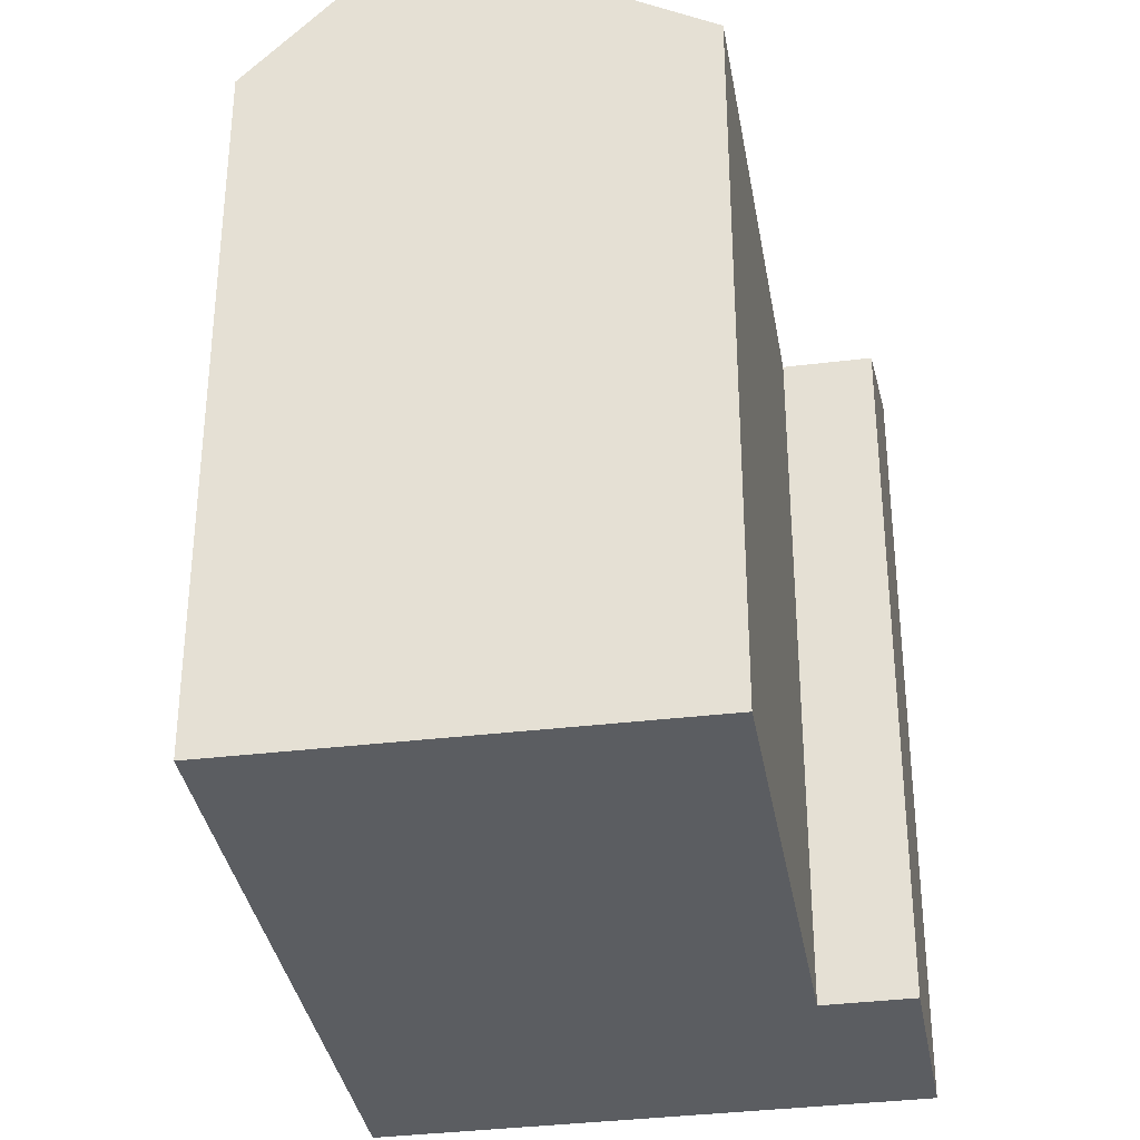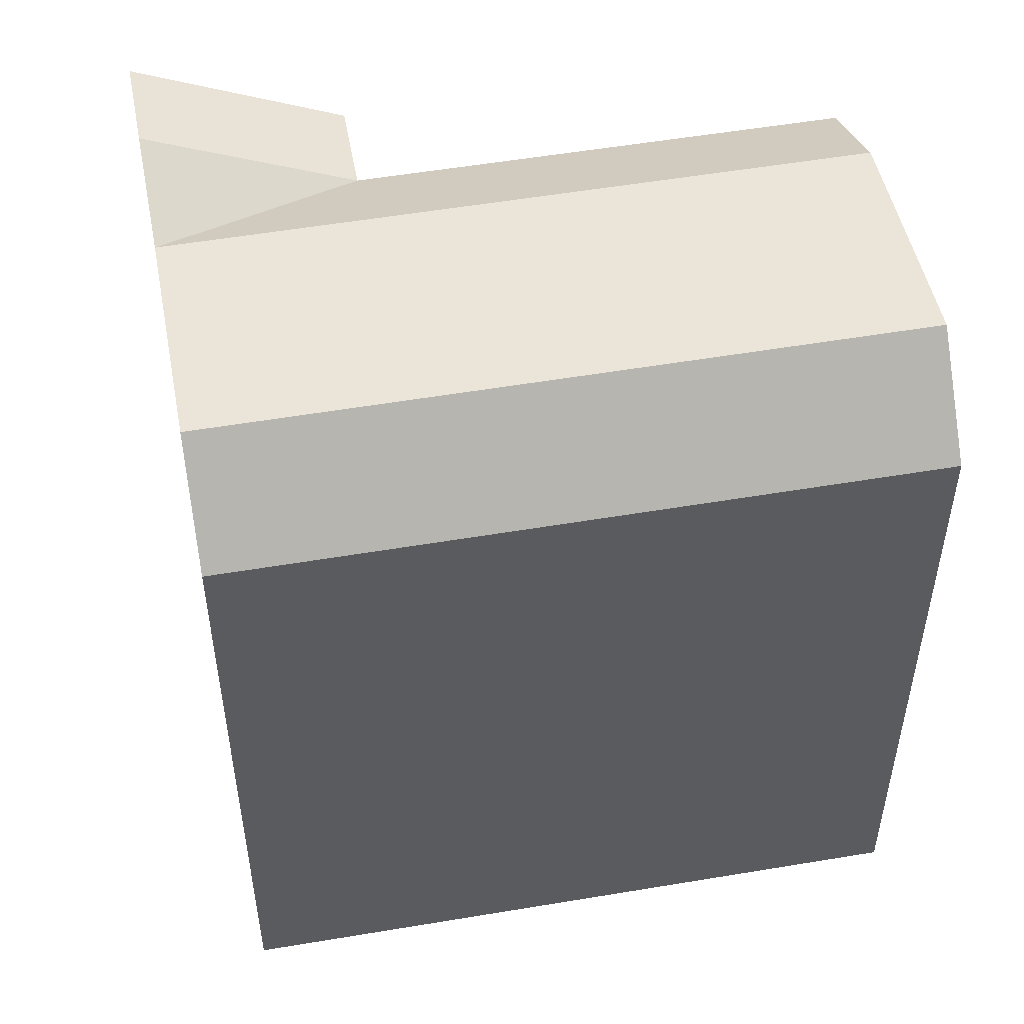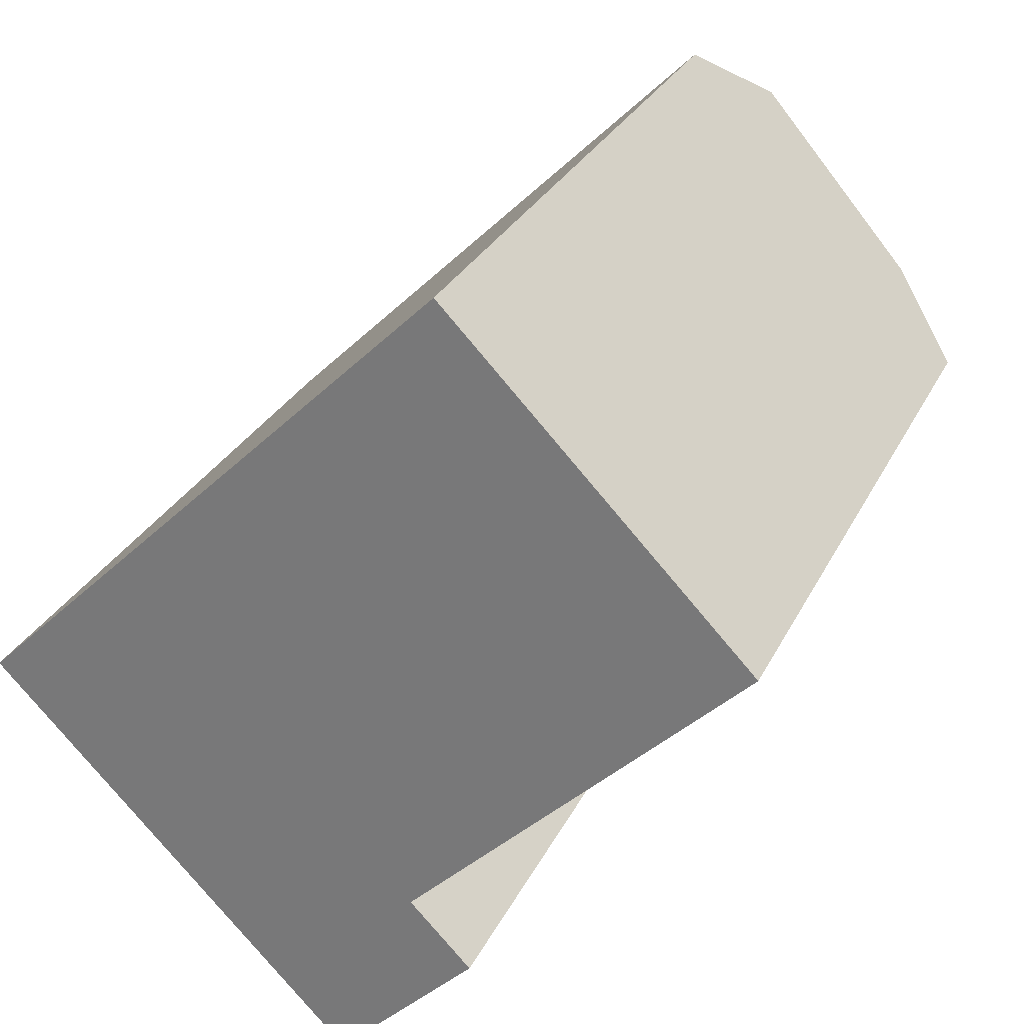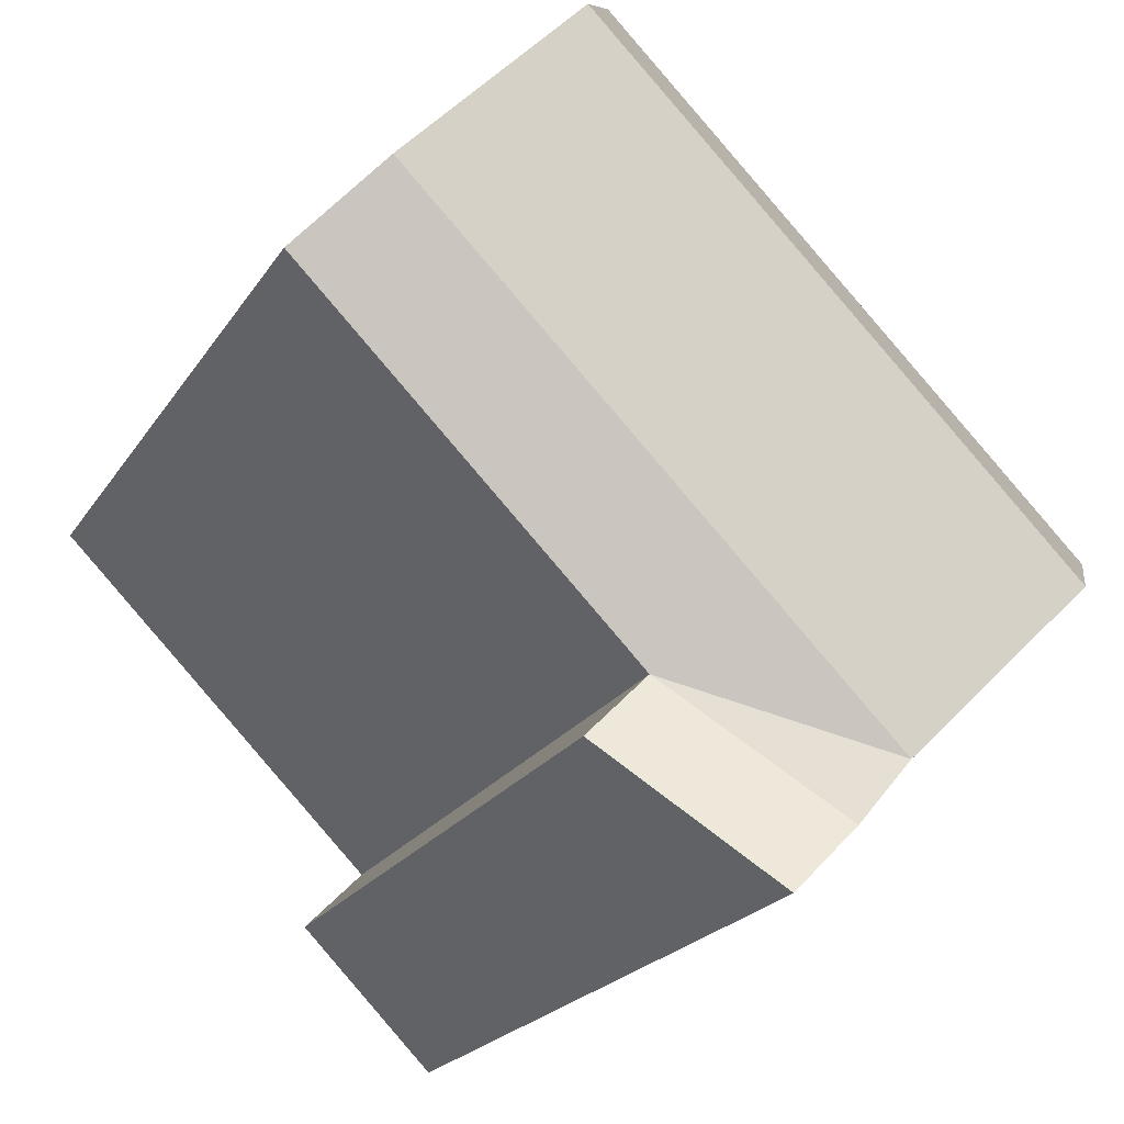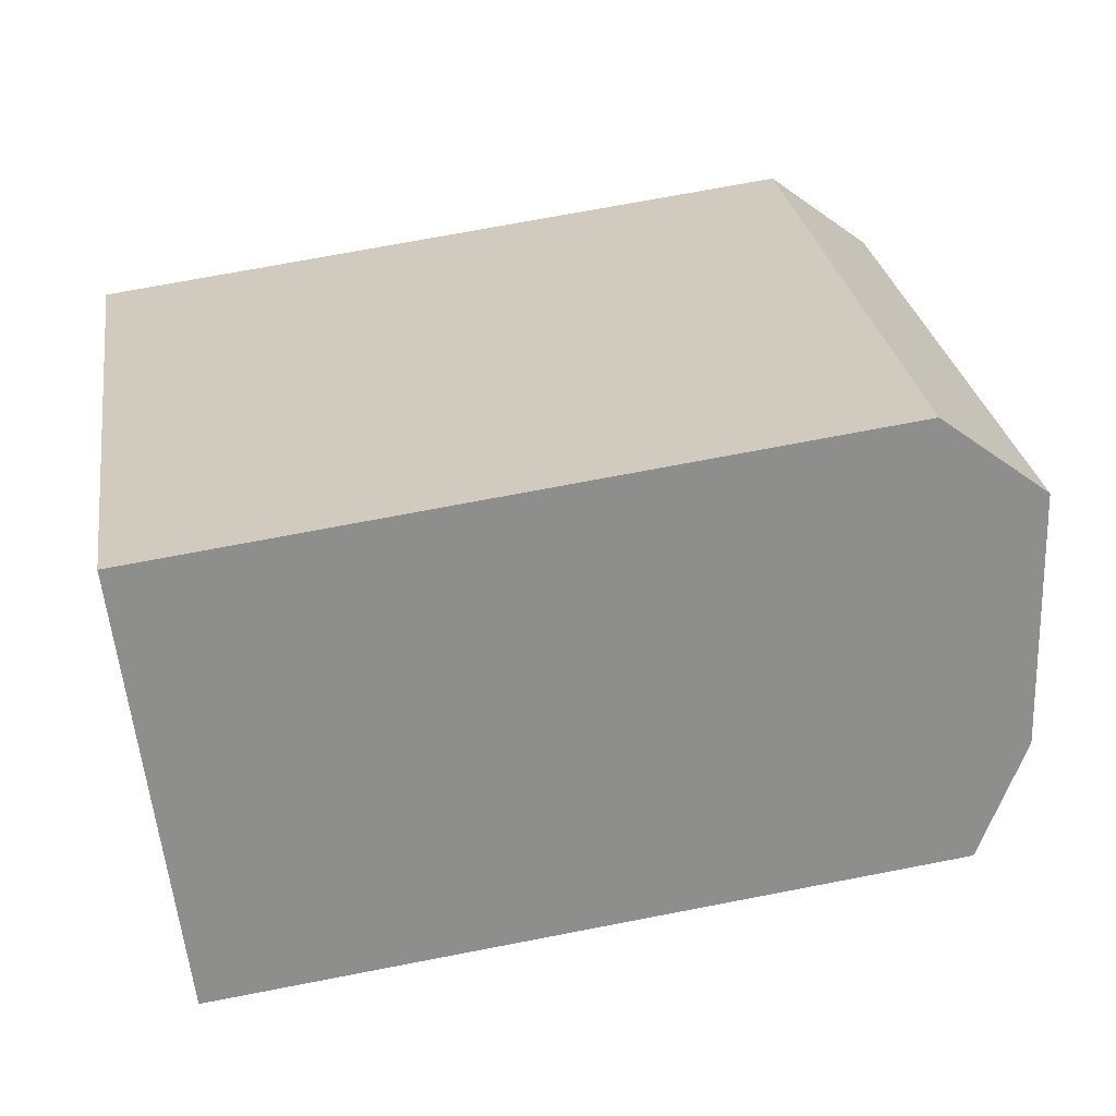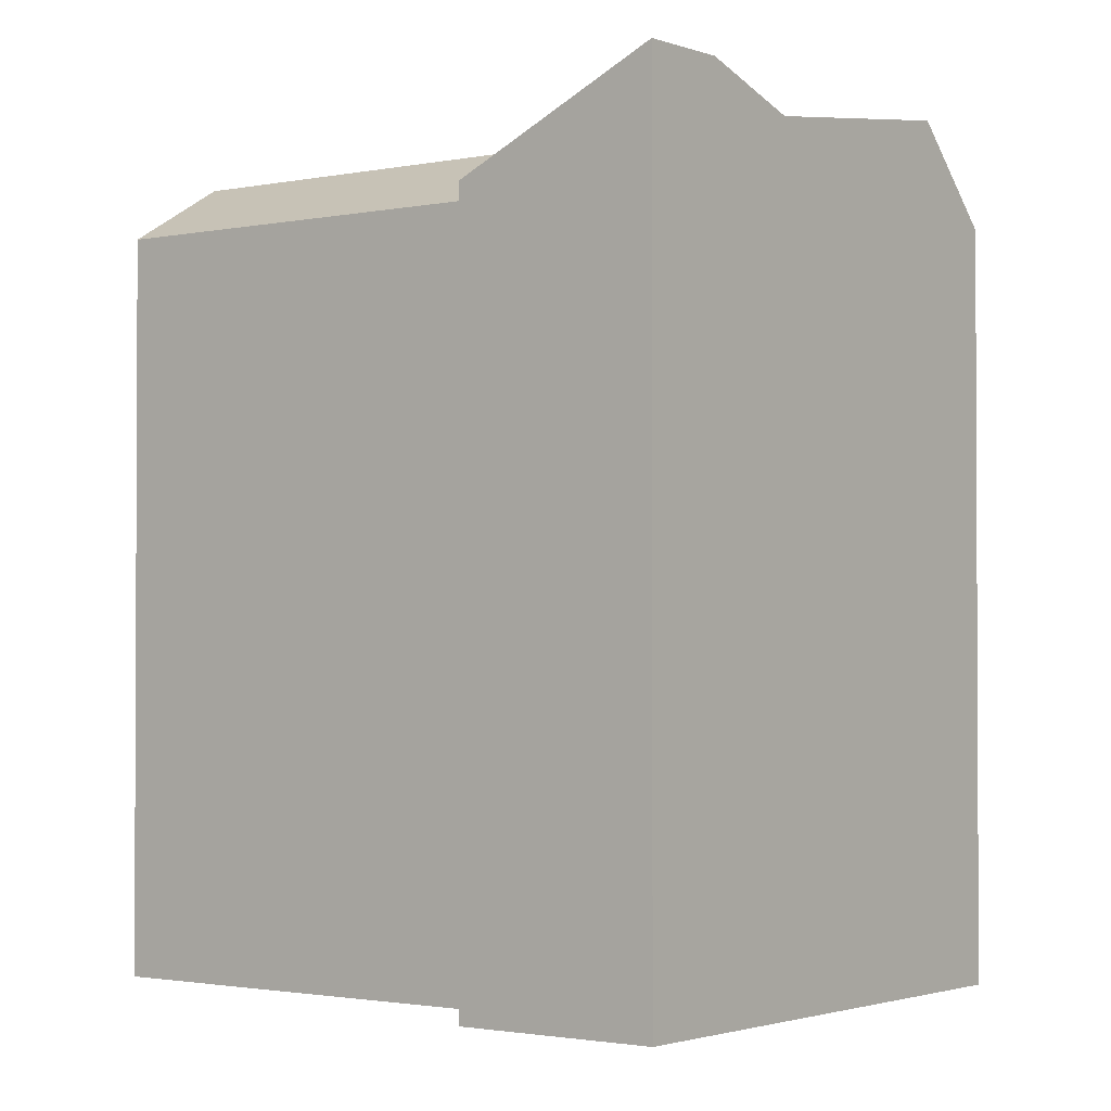
<metadata>
{"format":"obj","ext":"obj","renderer":"f3d","projection":"perspective","resolution":1024,"background":"white","views":[{"elev":-35.4,"azim":55.0,"up":"+Y"},{"elev":54.0,"azim":-54.8,"up":"+Y"},{"elev":28.3,"azim":21.9,"up":"+Z"},{"elev":-21.5,"azim":156.1,"up":"+Z"},{"elev":70.1,"azim":79.0,"up":"+Z"},{"elev":-1.7,"azim":173.0,"up":"+Y"}]}
</metadata>
<code>
v  13.68 20.09 13.5
v  20.19 21.8 6.768
v  15.43 22.67 11.69
v  22.28 20.09 4.604
v  22.28 -2.82e-16 4.605
v  20.19 -4.144e-16 6.768
v  15.43 -7.157e-16 11.69
v  13.68 -8.267e-16 13.5
v  8.652 5.416e-16 -8.845
v  10.42 22.78 -10.66
v  10.42 6.524e-16 -10.65
v  6.548 4.099e-16 -6.693
v  1.762 1.103e-16 -1.801
v  0 0 0
v  0.0004282 20.09 -0.0006366
v  6.548 21.8 -6.694
v  8.653 22.78 -8.845
v  1.762 22.67 -1.802
v  4.042 -2.443e-16 3.99
v  4.043 20.09 3.99
v  12.69 2.972e-16 -4.854
v  12.7 20.09 -4.855
v  14.44 20.09 -6.642
v  14.44 4.067e-16 -6.641
v  10.59 21.8 -2.704
v  5.805 22.67 2.189
g defaultobject
f 1 2 3
f 2 1 4
f 4 1 5
f 5 1 6
f 6 1 7
f 7 1 8
f 9 10 11
f 10 9 12
f 10 12 13
f 10 13 14
f 10 14 15
f 10 15 16
f 10 16 17
f 16 15 18
f 1 19 8
f 19 1 14
f 14 1 20
f 14 20 15
f 21 4 5
f 4 21 22
f 11 23 24
f 23 11 10
f 24 22 21
f 22 24 23
f 4 25 2
f 25 4 22
f 25 22 16
f 2 26 3
f 26 2 25
f 26 25 18
f 18 25 16
f 3 20 1
f 20 3 26
f 20 26 15
f 15 26 18
f 23 17 22
f 17 23 10
f 16 22 17
f 19 7 8
f 7 19 14
f 7 14 13
f 7 13 6
f 6 13 12
f 6 12 5
f 5 12 21
f 21 12 9
f 21 9 24
f 24 9 11

</code>
